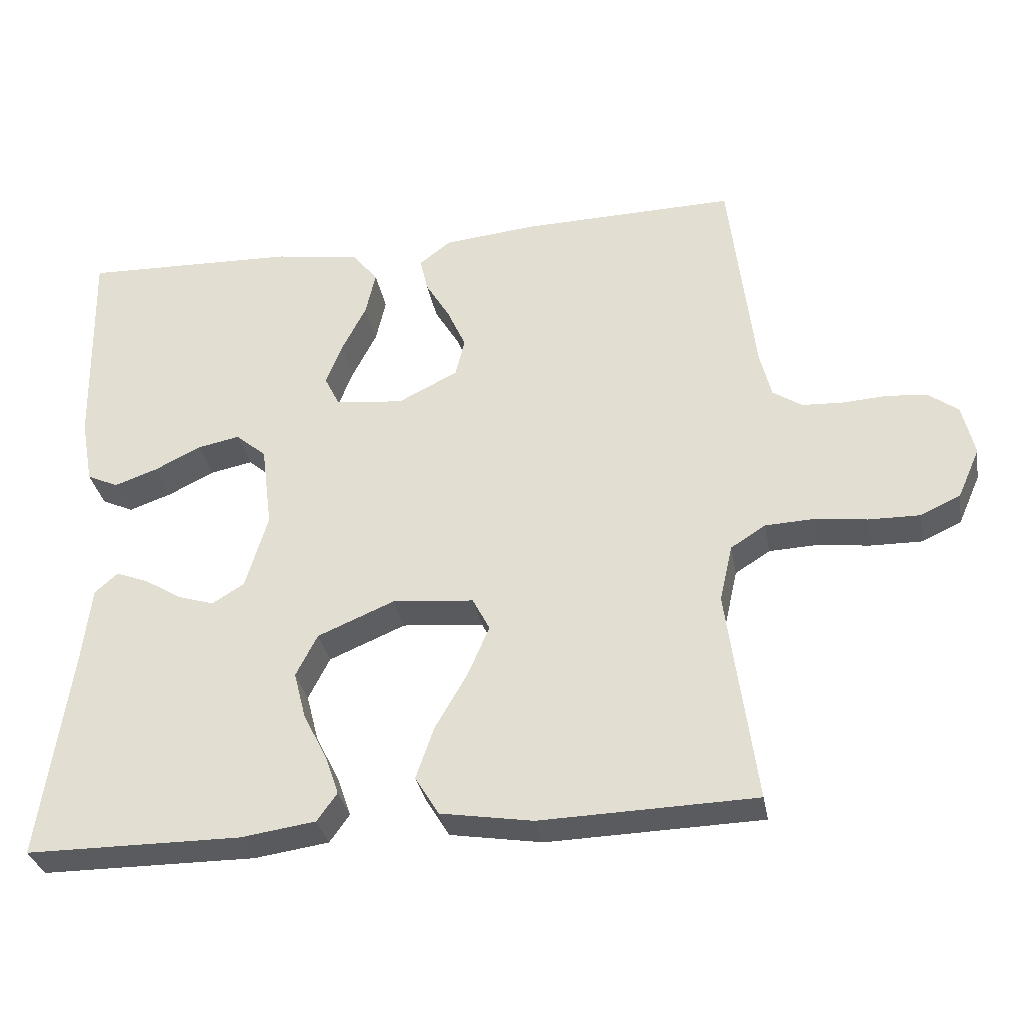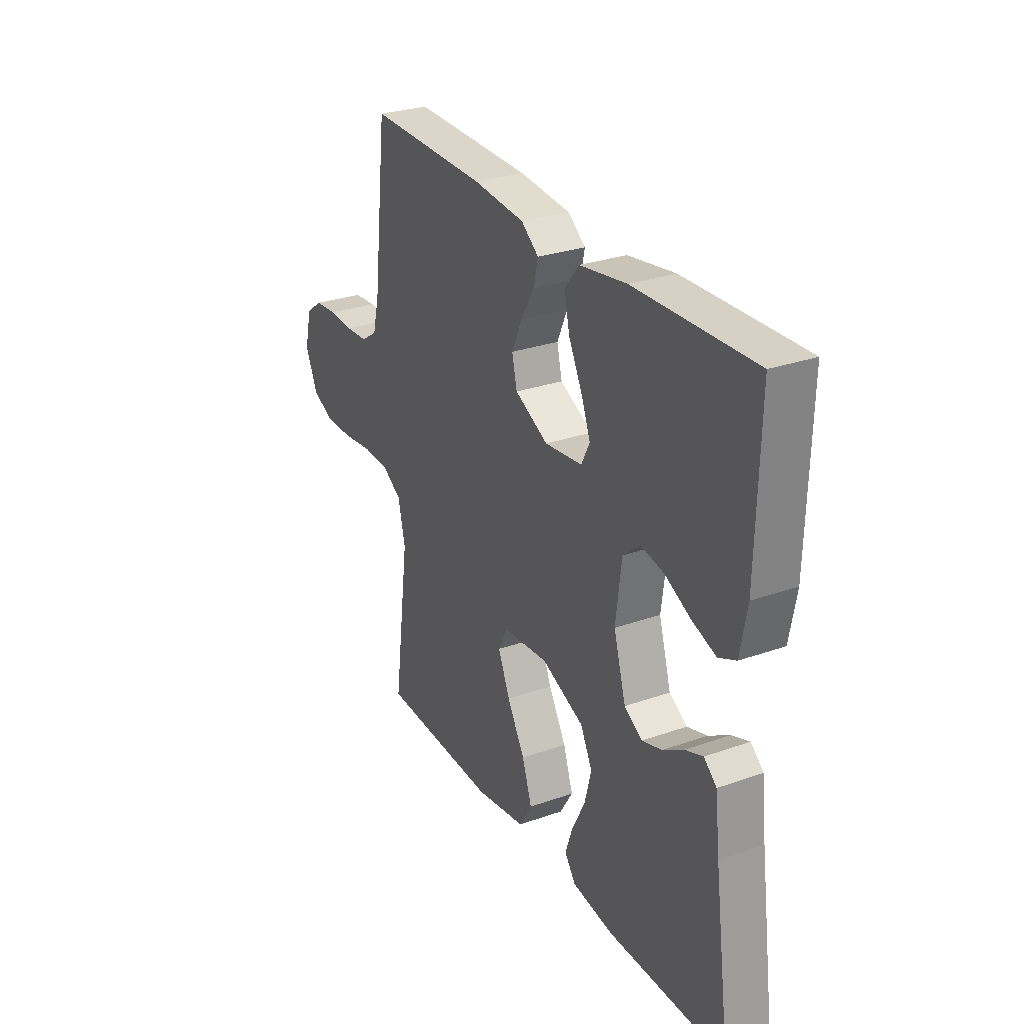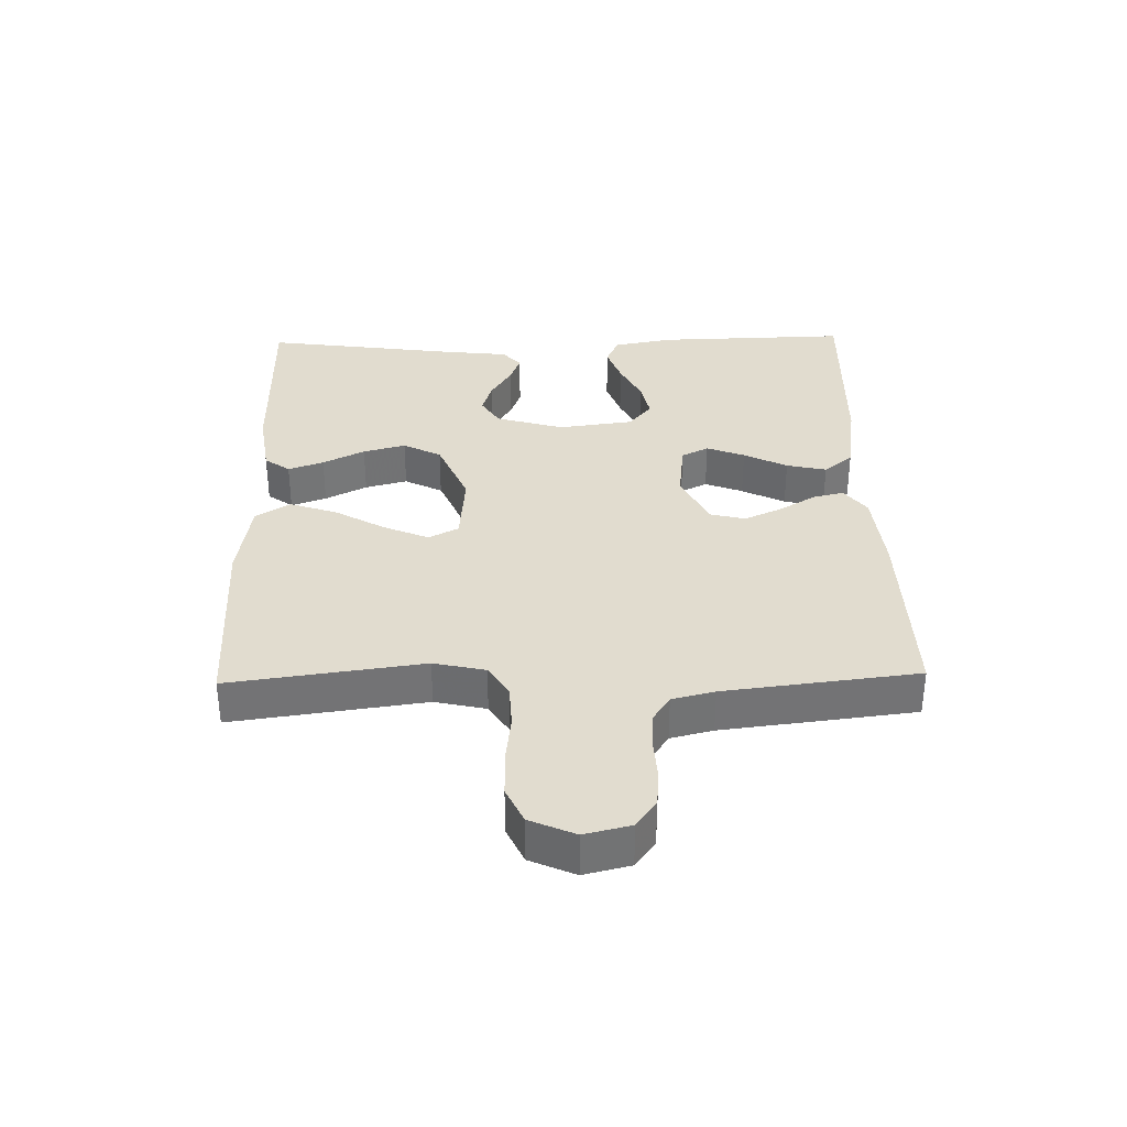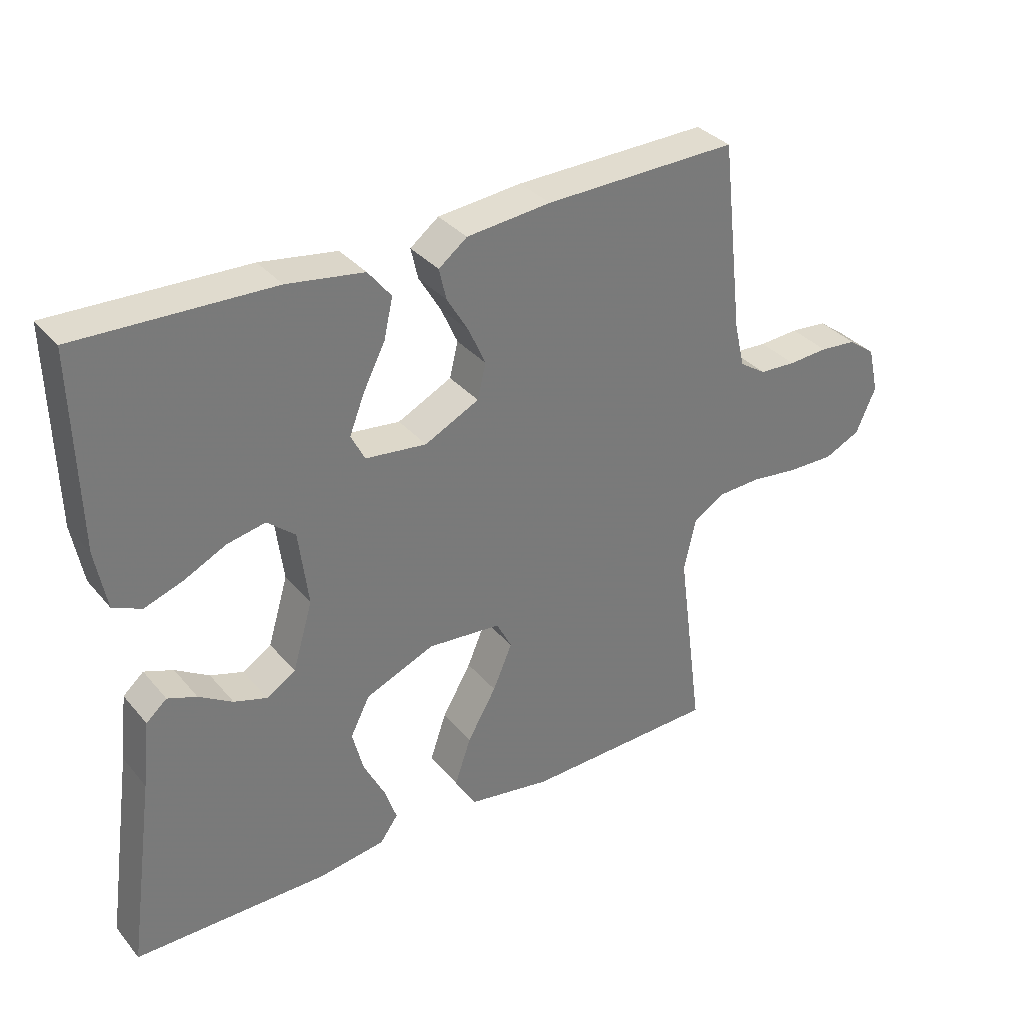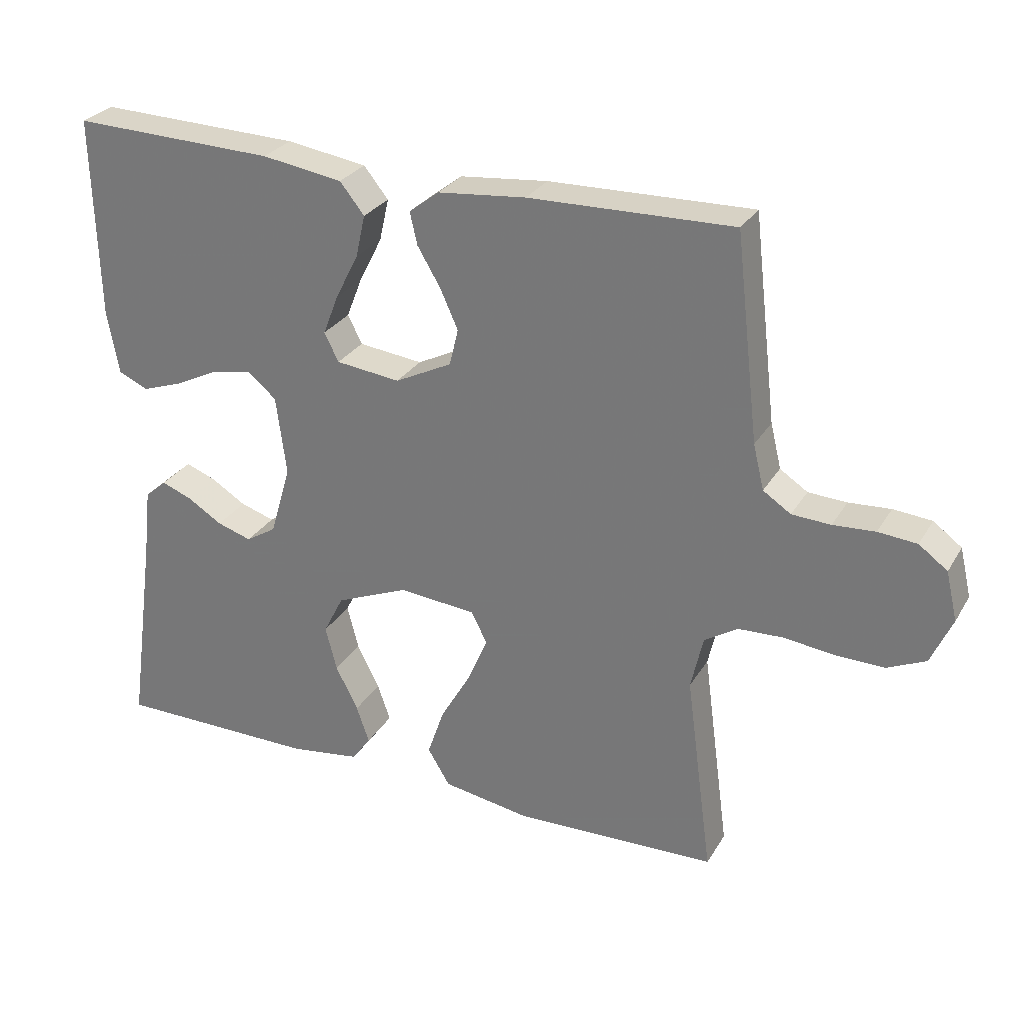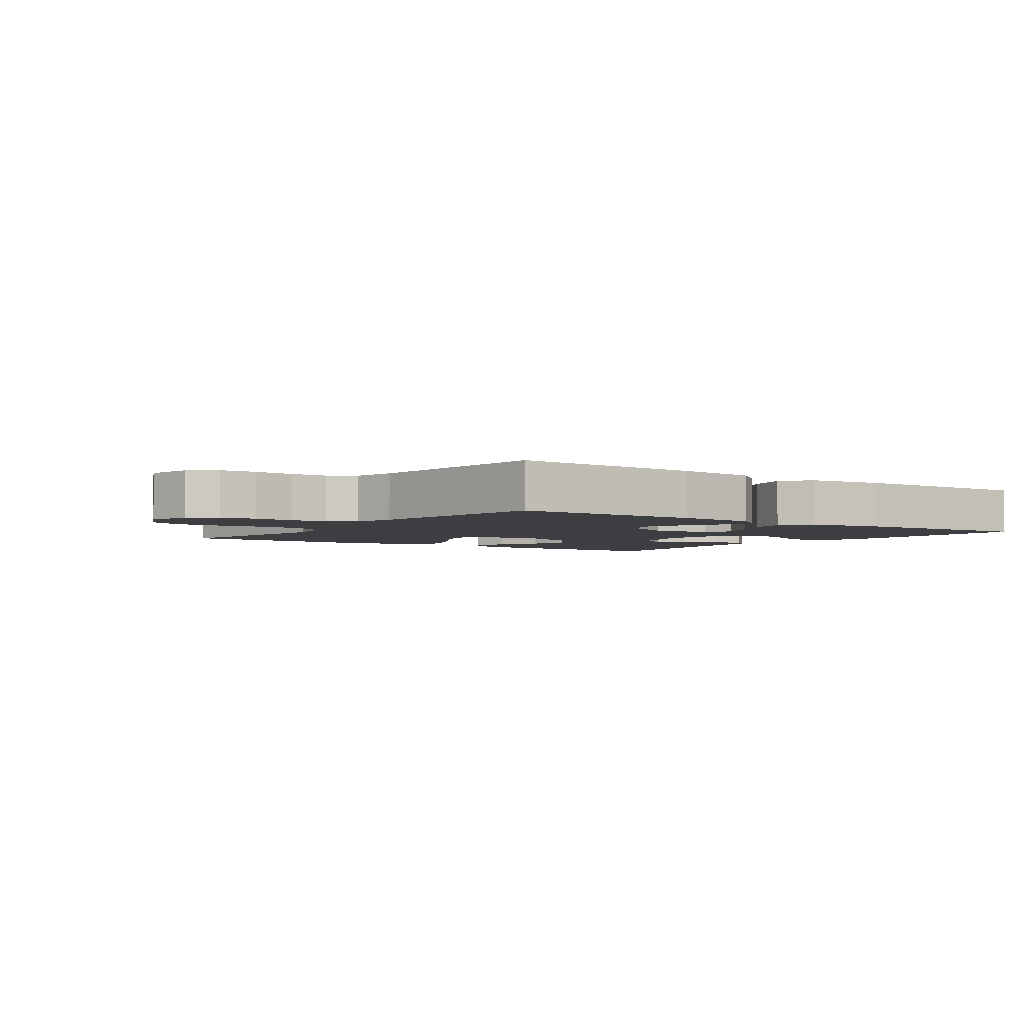
<metadata>
{"format":"obj","ext":"obj","renderer":"f3d","projection":"perspective","resolution":1024,"background":"white","views":[{"elev":-32.3,"azim":-169.8,"up":"+Z"},{"elev":28.4,"azim":62.0,"up":"+Z"},{"elev":34.5,"azim":-91.4,"up":"+Y"},{"elev":34.0,"azim":146.2,"up":"+Z"},{"elev":28.3,"azim":-154.9,"up":"+Z"},{"elev":-3.5,"azim":-35.4,"up":"+Y"}]}
</metadata>
<code>
v -0.5 0.07 -0.5
v -0.46 0.07 -0.2
v -0.478 0.07 -0.12
v -0.527 0.07 -0.089
v -0.594 0.07 -0.086
v -0.668 0.07 -0.095
v -0.74 0.07 -0.096
v -0.796 0.07 -0.07
v -0.827 0.07 0
v -0.81 0.07 0.072
v -0.768 0.07 0.103
v -0.711 0.07 0.108
v -0.649 0.07 0.104
v -0.592 0.07 0.107
v -0.551 0.07 0.134
v -0.535 0.07 0.2
v -0.5 0.07 0.5
v -0.2 0.07 0.493
v -0.07 0.07 0.48
v -0.026 0.07 0.446
v -0.037 0.07 0.398
v -0.071 0.07 0.341
v -0.097 0.07 0.283
v -0.084 0.07 0.229
v 0 0.07 0.187
v 0.095 0.07 0.198
v 0.116 0.07 0.24
v 0.093 0.07 0.299
v 0.059 0.07 0.366
v 0.045 0.07 0.428
v 0.081 0.07 0.473
v 0.2 0.07 0.491
v 0.5 0.07 0.5
v 0.493 0.07 0.2
v 0.476 0.07 0.108
v 0.432 0.07 0.088
v 0.372 0.07 0.109
v 0.307 0.07 0.141
v 0.248 0.07 0.153
v 0.205 0.07 0.117
v 0.19 0.07 0
v 0.221 0.07 -0.105
v 0.266 0.07 -0.133
v 0.317 0.07 -0.117
v 0.369 0.07 -0.085
v 0.414 0.07 -0.068
v 0.446 0.07 -0.096
v 0.458 0.07 -0.2
v 0.5 0.07 -0.5
v 0.2 0.07 -0.501
v 0.096 0.07 -0.486
v 0.068 0.07 -0.447
v 0.087 0.07 -0.392
v 0.12 0.07 -0.327
v 0.137 0.07 -0.261
v 0.107 0.07 -0.202
v 0 0.07 -0.157
v -0.114 0.07 -0.167
v -0.138 0.07 -0.213
v -0.108 0.07 -0.283
v -0.063 0.07 -0.361
v -0.038 0.07 -0.434
v -0.071 0.07 -0.488
v -0.2 0.07 -0.509
v -0.5 0 -0.5
v -0.46 0 -0.2
v -0.478 0 -0.12
v -0.527 0 -0.089
v -0.594 0 -0.086
v -0.668 0 -0.095
v -0.74 0 -0.096
v -0.796 0 -0.07
v -0.827 0 0
v -0.81 0 0.072
v -0.768 0 0.103
v -0.711 0 0.108
v -0.649 0 0.104
v -0.592 0 0.107
v -0.551 0 0.134
v -0.535 0 0.2
v -0.5 0 0.5
v -0.2 0 0.493
v -0.07 0 0.48
v -0.026 0 0.446
v -0.037 0 0.398
v -0.071 0 0.341
v -0.097 0 0.283
v -0.084 0 0.229
v 0 0 0.187
v 0.095 0 0.198
v 0.116 0 0.24
v 0.093 0 0.299
v 0.059 0 0.366
v 0.045 0 0.428
v 0.081 0 0.473
v 0.2 0 0.491
v 0.5 0 0.5
v 0.493 0 0.2
v 0.476 0 0.108
v 0.432 0 0.088
v 0.372 0 0.109
v 0.307 0 0.141
v 0.248 0 0.153
v 0.205 0 0.117
v 0.19 0 0
v 0.221 0 -0.105
v 0.266 0 -0.133
v 0.317 0 -0.117
v 0.369 0 -0.085
v 0.414 0 -0.068
v 0.446 0 -0.096
v 0.458 0 -0.2
v 0.5 0 -0.5
v 0.2 0 -0.501
v 0.096 0 -0.486
v 0.068 0 -0.447
v 0.087 0 -0.392
v 0.12 0 -0.327
v 0.137 0 -0.261
v 0.107 0 -0.202
v 0 0 -0.157
v -0.114 0 -0.167
v -0.138 0 -0.213
v -0.108 0 -0.283
v -0.063 0 -0.361
v -0.038 0 -0.434
v -0.071 0 -0.488
v -0.2 0 -0.509
f 63 64 1 2
f 60 61 62 63
f 59 60 63 2
f 58 59 2 3
f 57 58 3 4
f 51 52 53 54
f 51 54 55
f 48 49 50 51
f 48 51 55
f 47 48 55 56
f 44 45 46 47
f 43 44 47 56
f 35 36 37 38
f 35 38 39
f 34 35 39
f 33 34 39
f 32 33 39 40
f 28 29 30 31
f 27 28 31 32
f 19 20 21 22
f 19 22 23
f 16 17 18 19
f 15 16 19 23
f 14 15 23 24
f 10 11 12 13
f 10 13 14
f 9 10 14
f 5 6 7 8
f 4 5 8 9
f 57 4 9 14
f 42 43 56 57
f 41 42 57 14
f 27 32 40 41
f 26 27 41
f 25 26 41 14
f 14 24 25
f 66 65 128 127
f 127 126 125 124
f 66 127 124 123
f 67 66 123 122
f 68 67 122 121
f 118 117 116 115
f 119 118 115
f 115 114 113 112
f 119 115 112
f 120 119 112 111
f 111 110 109 108
f 120 111 108 107
f 102 101 100 99
f 103 102 99
f 103 99 98
f 103 98 97
f 104 103 97 96
f 95 94 93 92
f 96 95 92 91
f 86 85 84 83
f 87 86 83
f 83 82 81 80
f 87 83 80 79
f 88 87 79 78
f 77 76 75 74
f 78 77 74
f 78 74 73
f 72 71 70 69
f 73 72 69 68
f 78 73 68 121
f 121 120 107 106
f 78 121 106 105
f 105 104 96 91
f 105 91 90
f 78 105 90 89
f 89 88 78
f 1 65 66 2
f 2 66 67 3
f 3 67 68 4
f 4 68 69 5
f 5 69 70 6
f 6 70 71 7
f 7 71 72 8
f 8 72 73 9
f 9 73 74 10
f 10 74 75 11
f 11 75 76 12
f 12 76 77 13
f 13 77 78 14
f 14 78 79 15
f 15 79 80 16
f 16 80 81 17
f 17 81 82 18
f 18 82 83 19
f 19 83 84 20
f 20 84 85 21
f 21 85 86 22
f 22 86 87 23
f 23 87 88 24
f 24 88 89 25
f 25 89 90 26
f 26 90 91 27
f 27 91 92 28
f 28 92 93 29
f 29 93 94 30
f 30 94 95 31
f 31 95 96 32
f 32 96 97 33
f 33 97 98 34
f 34 98 99 35
f 35 99 100 36
f 36 100 101 37
f 37 101 102 38
f 38 102 103 39
f 39 103 104 40
f 40 104 105 41
f 41 105 106 42
f 42 106 107 43
f 43 107 108 44
f 44 108 109 45
f 45 109 110 46
f 46 110 111 47
f 47 111 112 48
f 48 112 113 49
f 49 113 114 50
f 50 114 115 51
f 51 115 116 52
f 52 116 117 53
f 53 117 118 54
f 54 118 119 55
f 55 119 120 56
f 56 120 121 57
f 57 121 122 58
f 58 122 123 59
f 59 123 124 60
f 60 124 125 61
f 61 125 126 62
f 62 126 127 63
f 63 127 128 64
f 64 128 65 1

</code>
